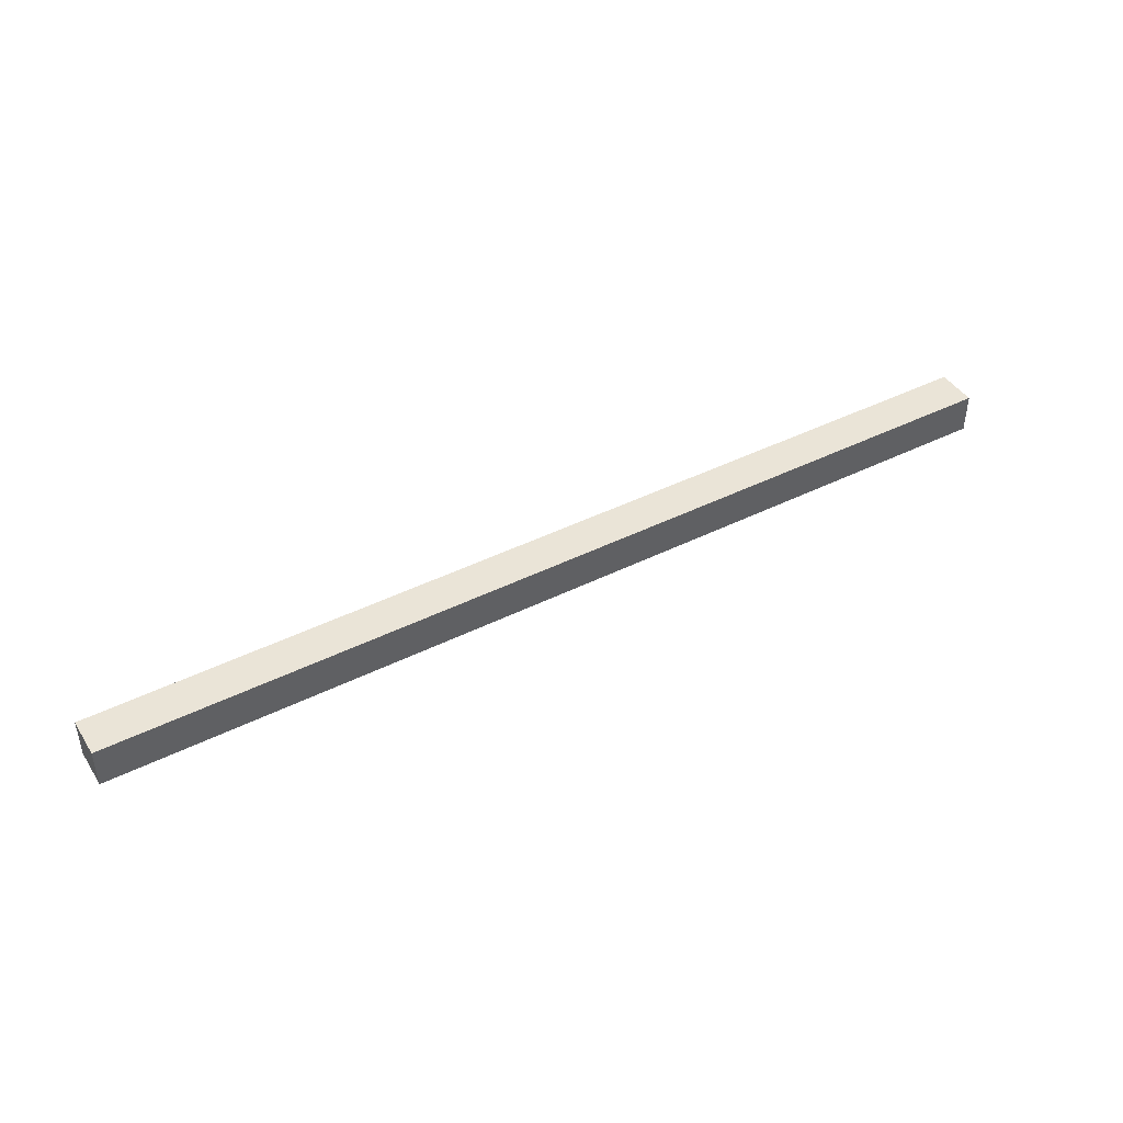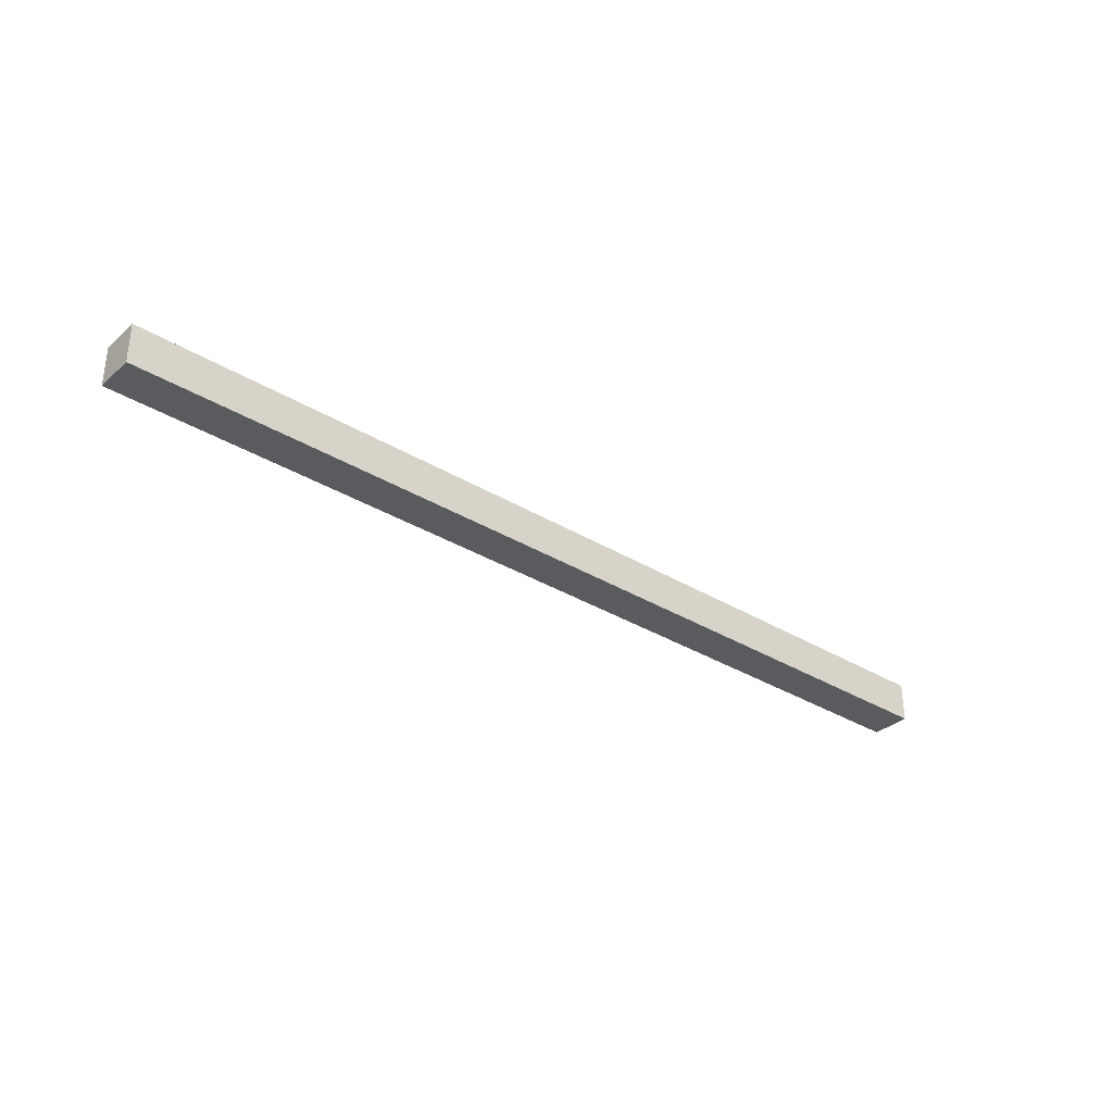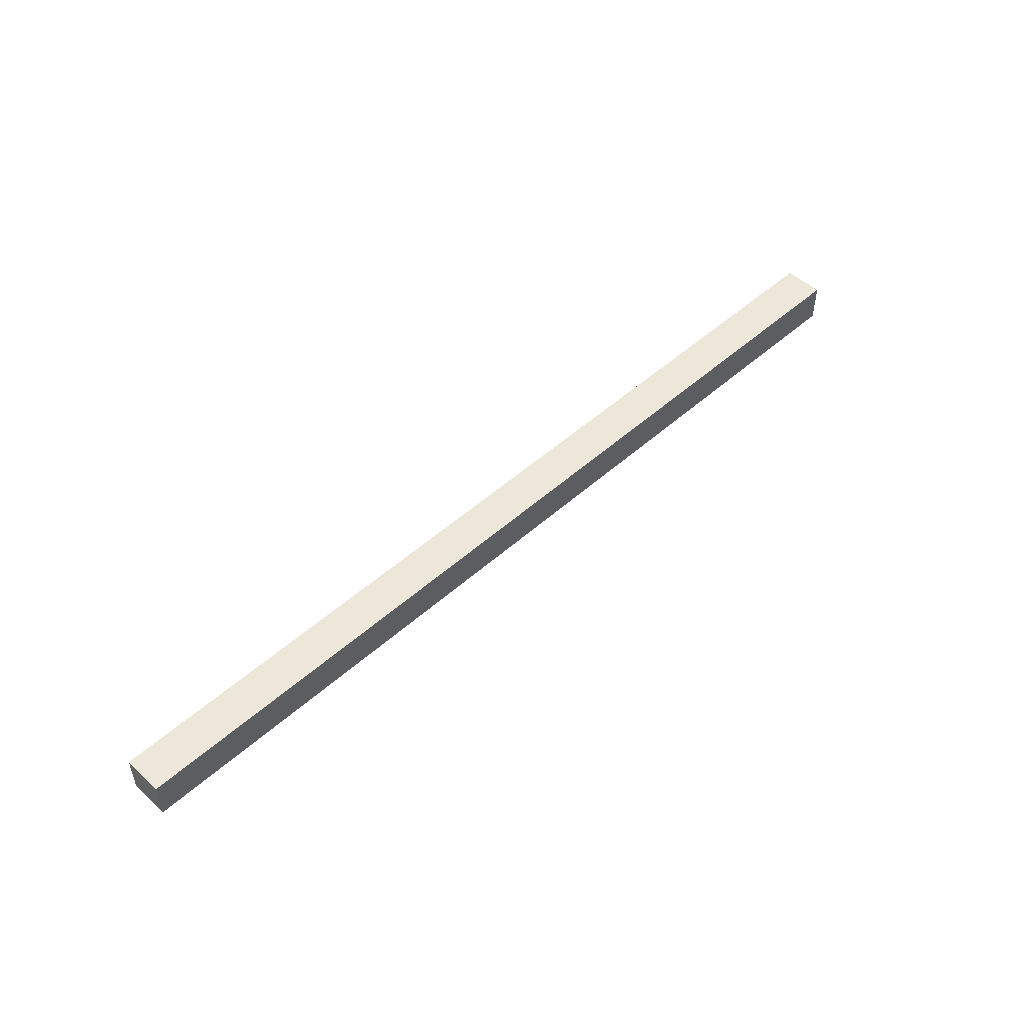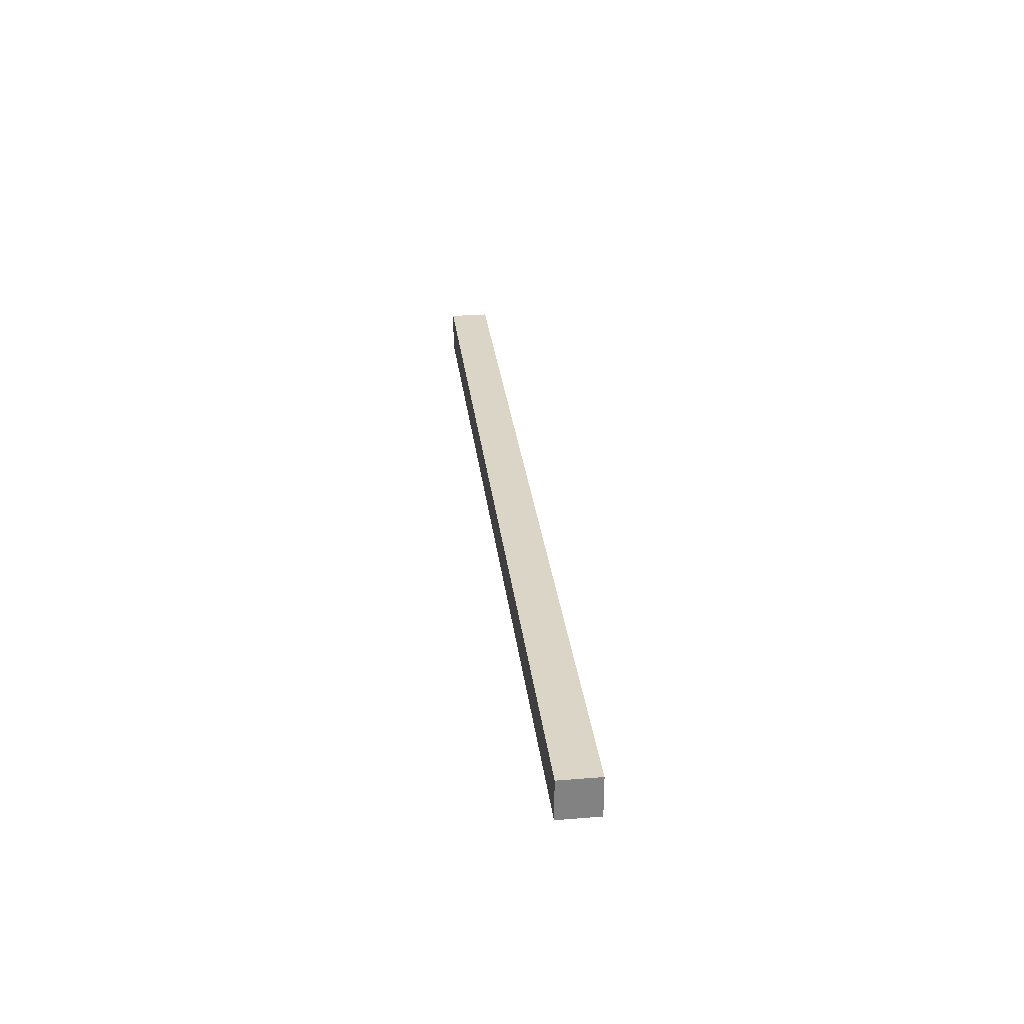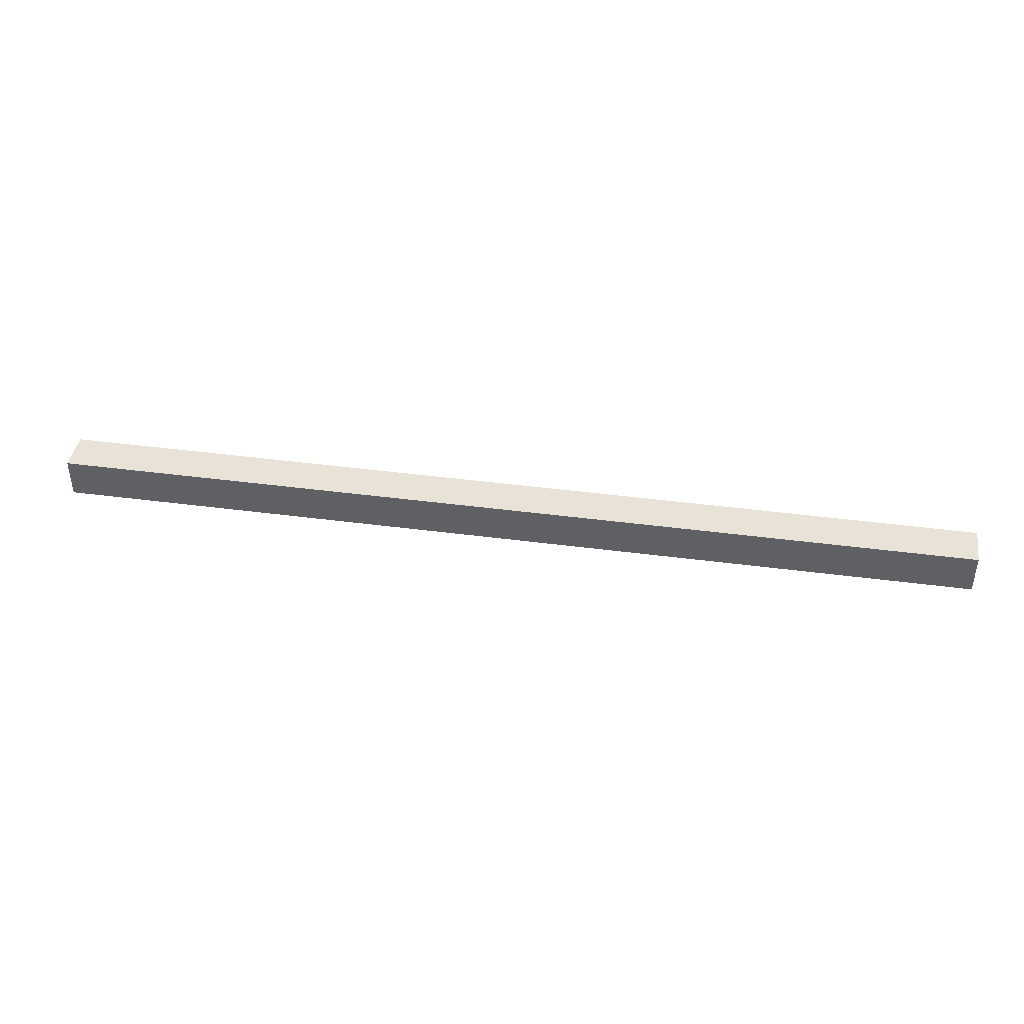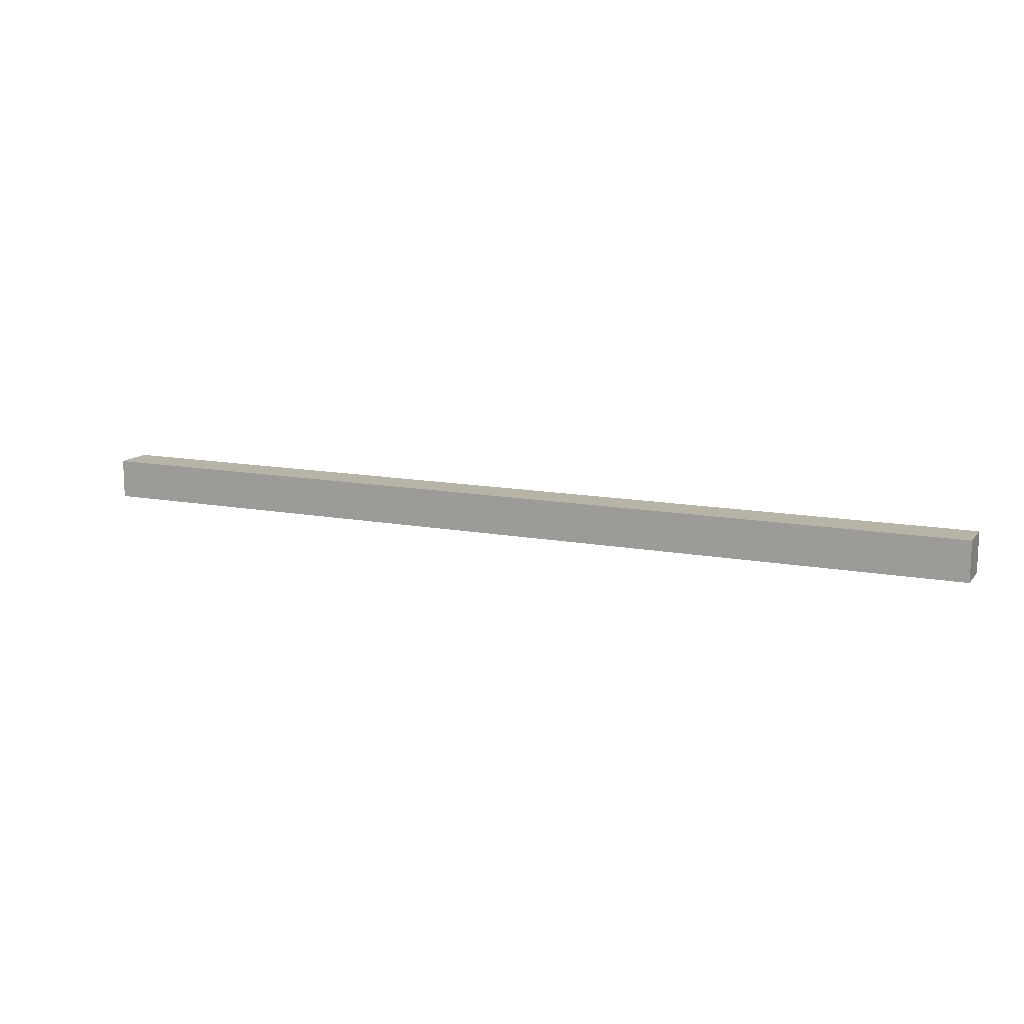
<metadata>
{"format":"obj","ext":"obj","renderer":"f3d","projection":"perspective","resolution":1024,"background":"white","views":[{"elev":43.6,"azim":-30.4,"up":"+Z"},{"elev":-33.3,"azim":140.1,"up":"+Y"},{"elev":49.7,"azim":135.4,"up":"+Y"},{"elev":29.6,"azim":-96.6,"up":"+Y"},{"elev":41.6,"azim":-170.9,"up":"+Y"},{"elev":12.8,"azim":23.7,"up":"+Z"}]}
</metadata>
<code>
v 0 3 3
v 0 -3 3
v 140 -3 3
v 140 3 3
v 0 3 -3
v 0 3 3
v 140 3 3
v 140 3 -3
v 0 -3 -3
v 0 3 -3
v 140 3 -3
v 140 -3 -3
v 0 -3 3
v 0 -3 -3
v 140 -3 -3
v 140 -3 3
v 140 -3 3
v 140 -3 -3
v 140 3 -3
v 140 3 3
v 0 -3 -3
v 0 -3 3
v 0 3 3
v 0 3 -3
g c0156efa-e2bd-11ea-8175-54bf646e7e1f
f 1 2 4
f 4 2 3
g c01a9fe6-e2bd-11ea-8f3e-54bf646e7e1f
f 5 6 8
f 8 6 7
g c020bb66-e2bd-11ea-b47a-54bf646e7e1f
f 9 10 12
f 12 10 11
g c02528da-e2bd-11ea-a756-54bf646e7e1f
f 13 14 16
f 16 14 15
g c0292118-e2bd-11ea-a9db-54bf646e7e1f
f 17 18 20
f 20 18 19
g c02d4076-e2bd-11ea-a095-54bf646e7e1f
f 21 22 24
f 24 22 23

</code>
